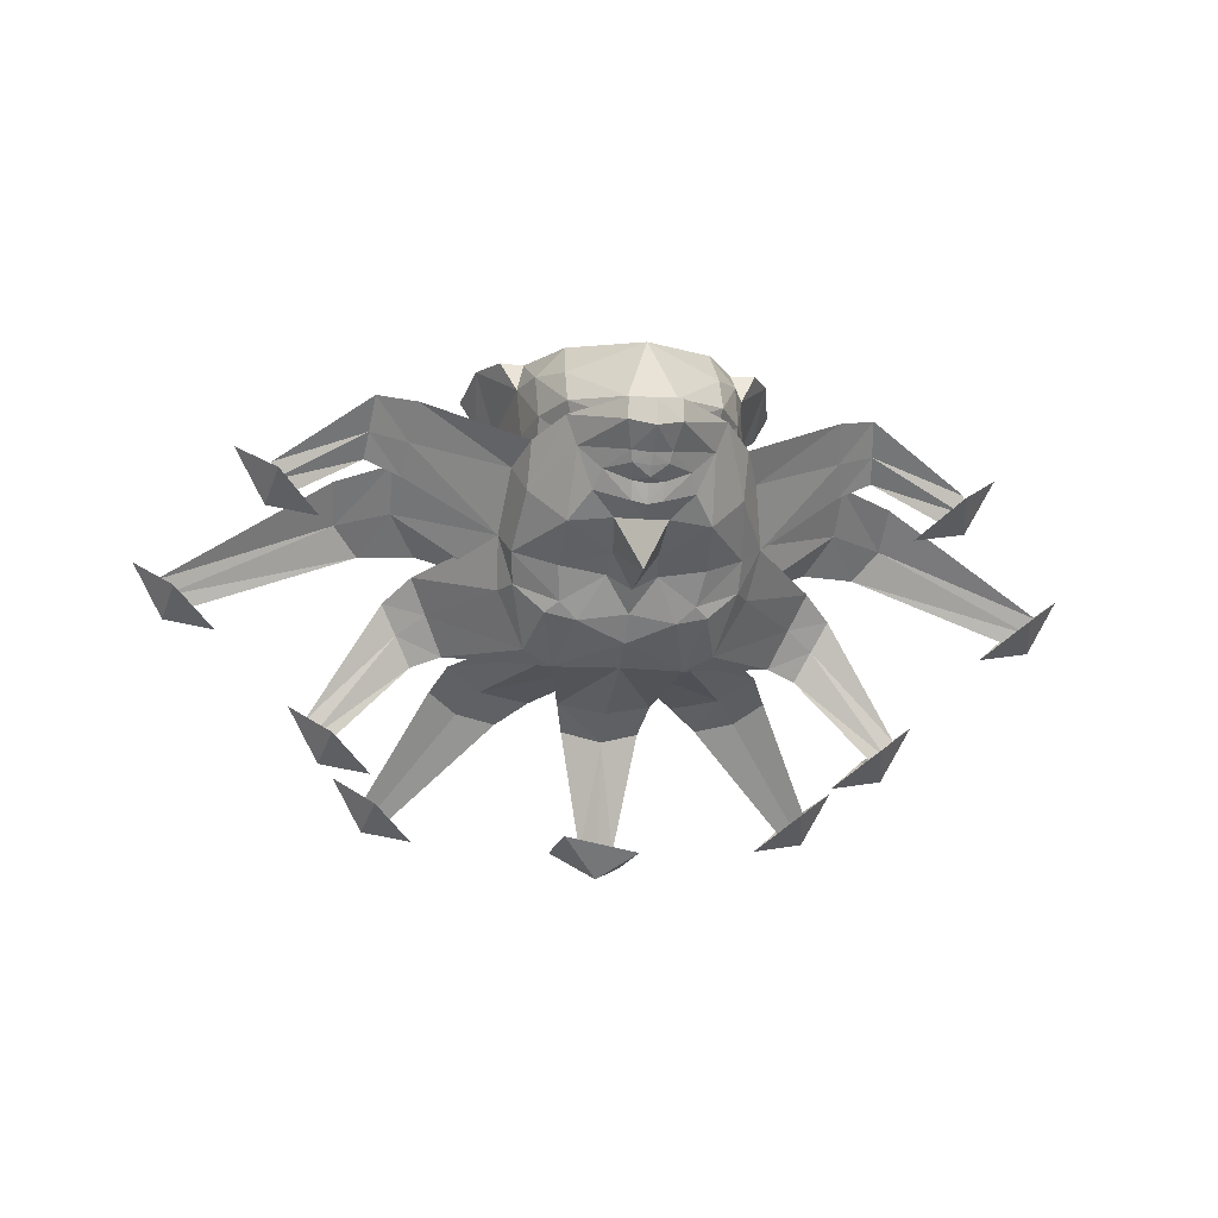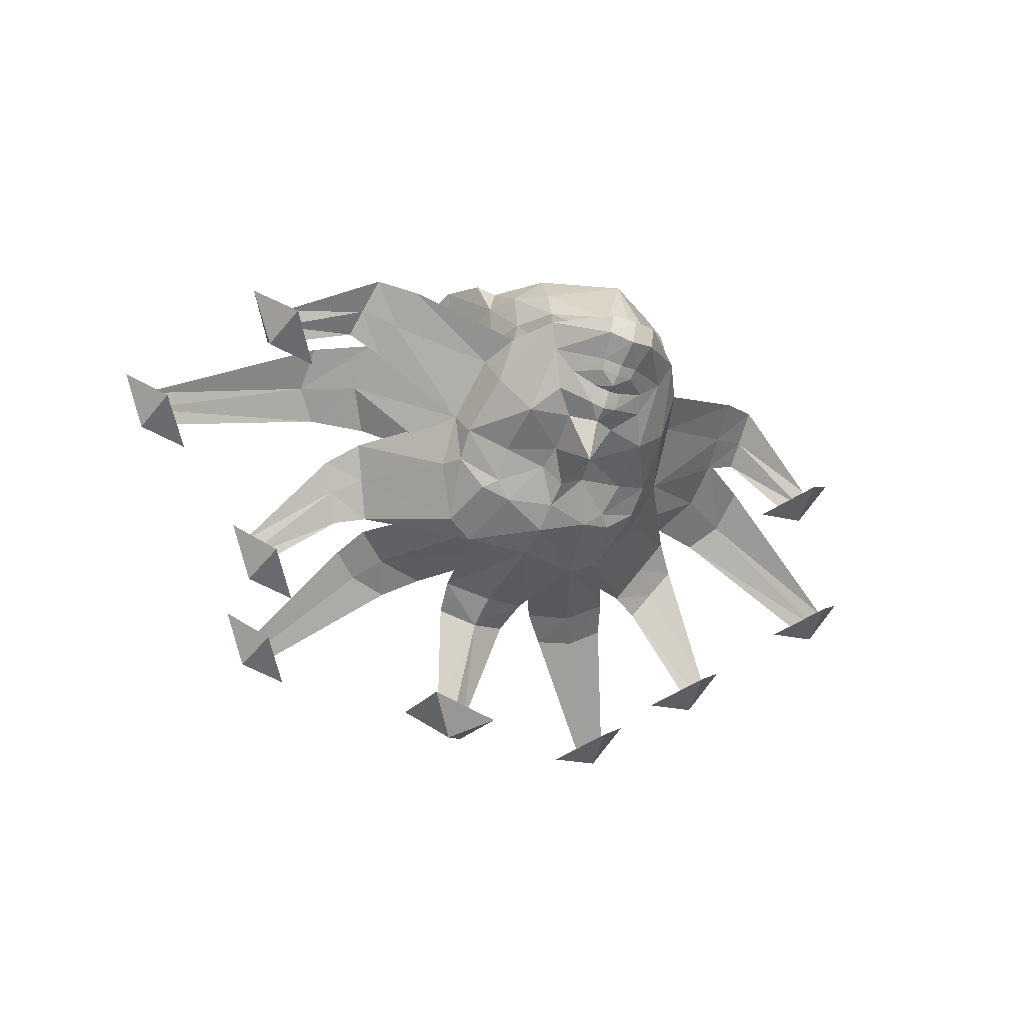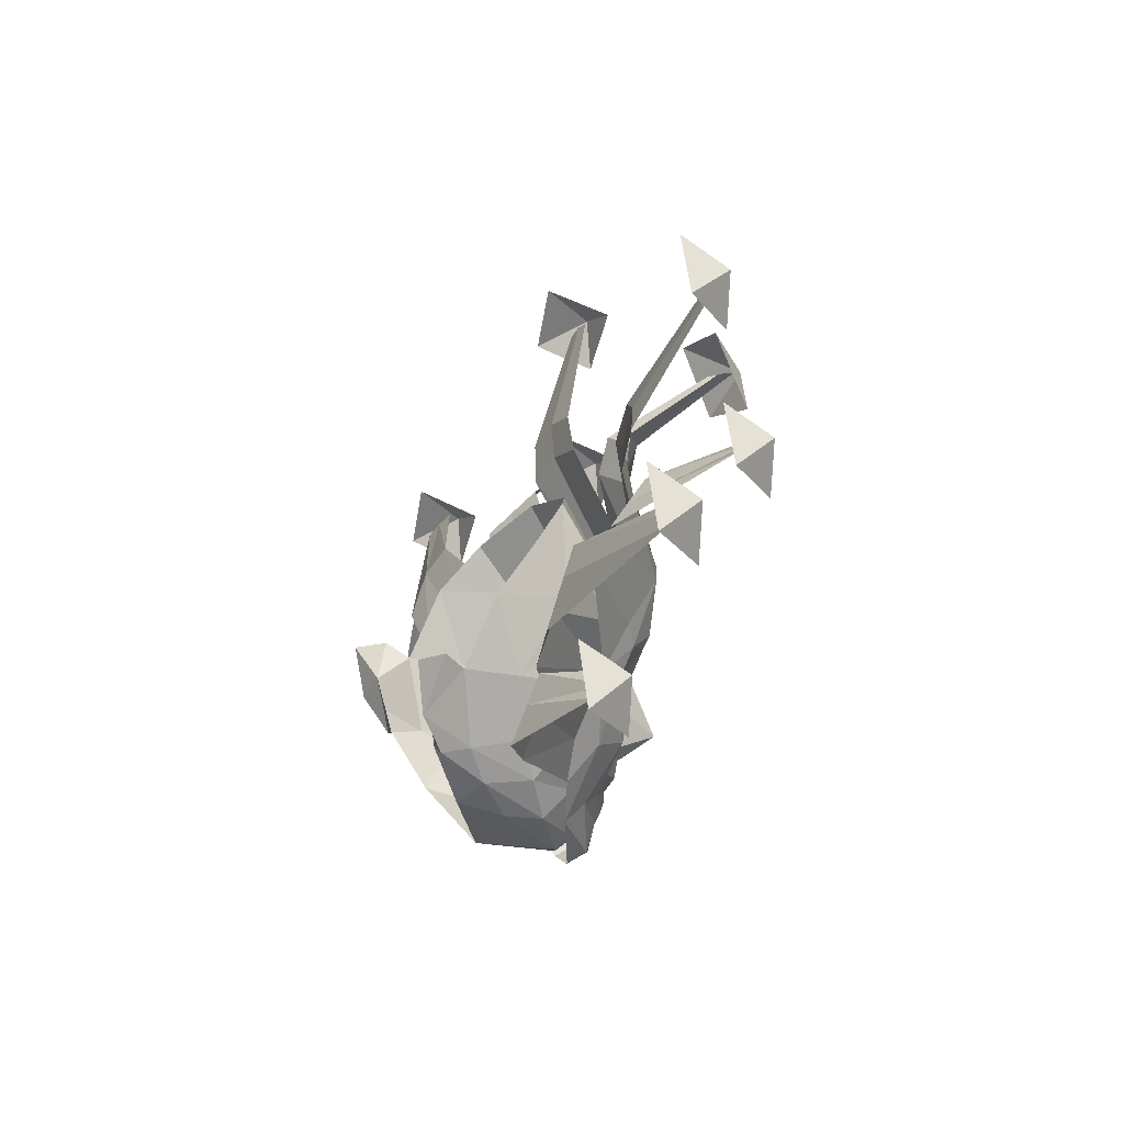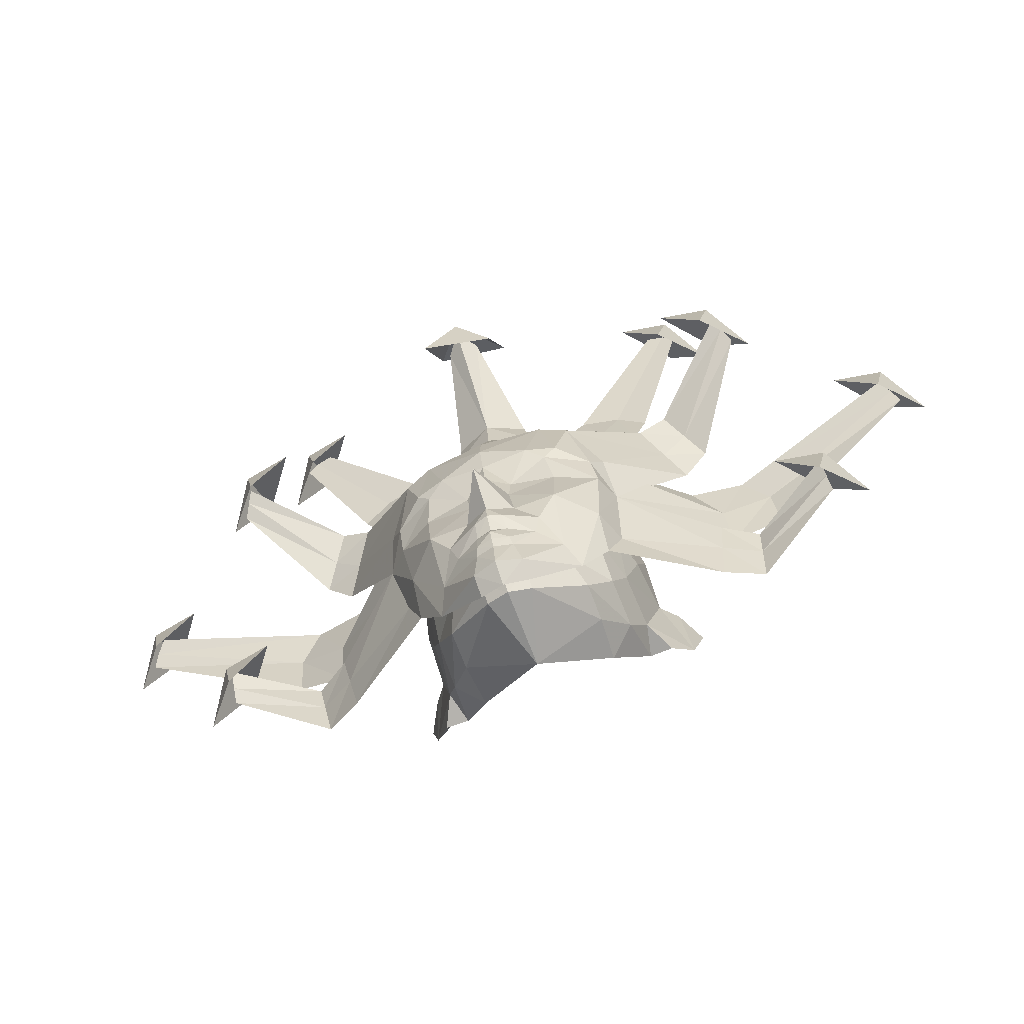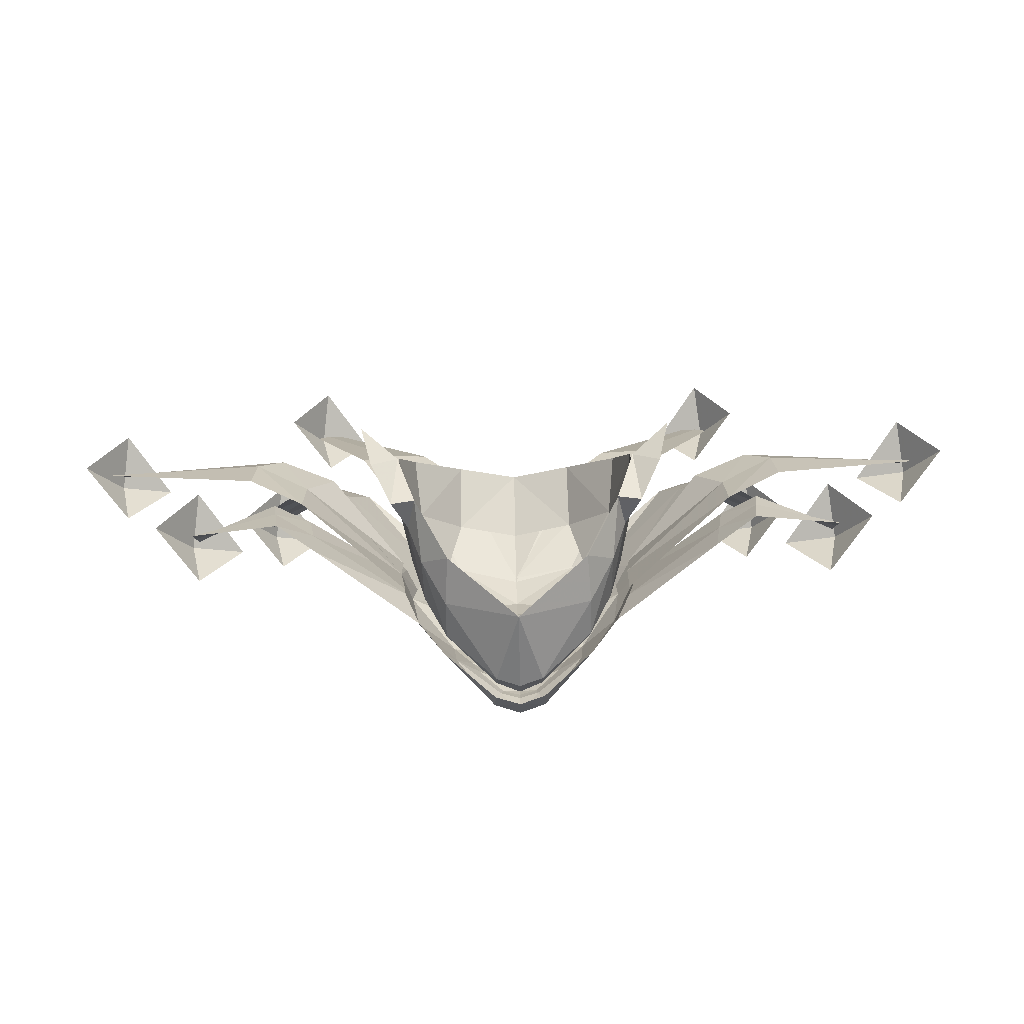
<metadata>
{"format":"obj","ext":"obj","renderer":"f3d","projection":"perspective","resolution":1024,"background":"white","views":[{"elev":-38.7,"azim":173.5,"up":"+Y"},{"elev":-49.1,"azim":155.4,"up":"+Y"},{"elev":1.0,"azim":-108.7,"up":"+Z"},{"elev":-76.9,"azim":17.8,"up":"+Z"},{"elev":-51.5,"azim":177.9,"up":"+Z"}]}
</metadata>
<code>
g common_face_female_2304
v -0.7124 -3.333 74.63
v -0.1996 -3.489 74.51
v -0.1028 -1.641 74.77
v -2.284 -0.07348 77.18
v -2.496 -0.8247 77.16
v -2.224 -1.209 76.36
v -1.606 -0.7632 75.9
v -1.78 -2.692 75.47
v -1.734 -1.808 75.57
v -2.242 -2.321 76.38
v -2.484 -2.028 77.3
v -2.79 -0.5939 78.89
v -3.226 0.4311 77.95
v -2.79 -0.5939 78.89
v -2.496 -0.8247 77.16
v -2.817 -0.08021 77.12
v -2.496 -0.8247 77.16
v -2.284 -0.07348 77.18
v -2.817 -0.08021 77.12
v -2.647 0.1898 78.42
v -3.226 0.4311 77.95
v -3.456 0.5993 79.14
v -3.121 -0.09236 79.24
v -3.121 -0.09236 79.24
v -2.647 0.1898 78.42
v -2.79 -0.5939 78.89
v -3.456 0.5993 79.14
v -2.39 -3.05 80.37
v -1.479 -4.066 81.07
v -1.792 -3.983 79.54
v -1.398 -3.269 82.42
v -2.473 -2.254 81.51
v -0.7349 -3.712 74.91
v -0.2182 -3.968 74.84
v -2.242 -3.256 78.66
v -2.219 -3.183 77.35
v -2.556 -2.643 78.57
v -2.739 -1.864 78.71
v -2.776 -1.338 80.48
v -0.08032 -3.759 82.57
v -0.1427 -4.535 81.15
v -2.318 -3.41 79.38
v -1.522 -3.443 76.05
v 0.3299 -3.385 74.61
v 2.303 -0.3033 77.1
v 1.517 -0.9197 75.85
v 2.102 -1.426 76.29
v 2.438 -1.072 77.08
v 1.484 -2.855 75.42
v 2.01 -2.534 76.31
v 1.53 -1.972 75.52
v 2.31 -2.269 77.22
v 2.81 -0.8745 78.8
v 3.315 0.1034 77.85
v 2.829 -0.3631 77.03
v 2.438 -1.072 77.08
v 2.81 -0.8745 78.8
v 2.438 -1.072 77.08
v 2.829 -0.3631 77.03
v 2.303 -0.3033 77.1
v 2.731 -0.07966 78.34
v 3.315 0.1034 77.85
v 3.201 -0.4091 79.14
v 3.6 0.2458 79.02
v 3.201 -0.4091 79.14
v 2.81 -0.8745 78.8
v 2.731 -0.07966 78.34
v 3.6 0.2458 79.02
v 2.215 -3.281 80.3
v 1.5 -4.148 79.49
v 1.23 -4.202 81.03
v 1.274 -3.403 82.38
v 2.414 -2.498 81.43
v 0.3236 -3.765 74.89
v 1.991 -3.469 78.59
v 2.362 -2.89 78.49
v 1.932 -3.391 77.28
v 2.626 -2.133 78.62
v 2.773 -1.616 80.39
v 2.075 -3.63 79.31
v 1.171 -3.578 76
f 2 1 3
f 5 4 6
f 7 6 4
f 9 8 6
f 10 6 8
f 6 10 5
f 11 5 10
f 5 11 12
f 14 13 15
f 16 15 13
f 18 17 19
f 21 20 19
f 18 19 20
f 22 13 23
f 14 23 13
f 25 24 26
f 20 21 27
f 25 27 24
f 29 28 30
f 29 31 28
f 32 28 31
f 8 9 1
f 34 33 2
f 1 2 33
f 36 35 37
f 36 37 11
f 38 11 37
f 38 28 39
f 32 39 28
f 10 36 11
f 31 29 40
f 41 40 29
f 42 37 35
f 37 42 38
f 28 38 42
f 38 39 12
f 12 11 38
f 8 43 10
f 36 10 43
f 8 1 33
f 28 42 30
f 6 7 9
f 9 3 1
f 43 8 33
f 7 3 9
f 3 44 2
f 46 45 47
f 48 47 45
f 50 49 47
f 51 47 49
f 52 50 48
f 47 48 50
f 53 52 48
f 55 54 56
f 57 56 54
f 59 58 60
f 60 61 59
f 62 59 61
f 57 54 63
f 64 63 54
f 66 65 67
f 68 62 61
f 65 68 67
f 70 69 71
f 73 72 69
f 71 69 72
f 44 51 49
f 44 74 2
f 34 2 74
f 76 75 77
f 78 76 52
f 77 52 76
f 73 69 79
f 78 79 69
f 52 77 50
f 41 71 40
f 72 40 71
f 75 76 80
f 69 80 78
f 76 78 80
f 53 79 78
f 78 52 53
f 77 81 50
f 49 50 81
f 74 44 49
f 70 80 69
f 51 46 47
f 44 3 51
f 74 49 81
f 51 3 46
g common_face_female_2409
v 6.176 -6.742 83.52
v 6.082 -5.682 84.25
v 5.003 -6.883 83.58
v 5.889 -6.732 82.29
v 6.928 -5.676 82.91
v 9.846 -4.11 82.1
v 9.752 -3.05 82.83
v 8.673 -4.251 82.16
v 9.559 -4.1 80.87
v 10.6 -3.043 81.49
v 5.161 -6.149 87.09
v 5.067 -5.089 87.82
v 3.988 -6.29 87.15
v 4.874 -6.139 85.86
v 5.914 -5.083 86.48
v 7.643 -3.334 78.87
v 7.549 -2.274 79.6
v 6.47 -3.475 78.93
v 7.356 -3.324 77.64
v 8.395 -2.267 78.26
v -0.217 -8.048 85.51
v -0.8922 -7.145 86.35
v -1.112 -7.856 84.6
v 0.5874 -7.616 84.48
v 0.8139 -7.028 86.11
v -6.557 -6.104 83.73
v -5.403 -6.362 83.75
v -6.334 -5.06 84.45
v -6.311 -6.121 82.49
v -7.219 -4.967 83.14
v -9.99 -3.116 82.43
v -8.835 -3.373 82.45
v -9.767 -2.072 83.15
v -9.744 -3.133 81.19
v -10.65 -1.978 81.84
v -5.383 -5.621 87.26
v -4.229 -5.879 87.29
v -5.16 -4.577 87.98
v -5.137 -5.638 86.02
v -6.045 -4.483 86.68
v -7.746 -2.558 79.03
v -6.592 -2.816 79.05
v -7.523 -1.514 79.75
v -7.5 -2.575 77.79
v -8.408 -1.421 78.44
v 4.041 -3.83 81.67
v 3.622 -4.407 82.39
v 1.904 -5.376 80.66
v 6.385 -6.155 83.4
v 6.231 -6.422 83.57
v 4.307 -4.491 82.76
v 4.676 -4.009 82.24
v 2.553 -4.553 79.71
v 2.639 -3.841 78.71
v 4.422 -3.306 81.01
v 1.254 -5.553 80.96
v 4.67 -2.084 77.92
v 4.801 -2.345 78.75
v 2.639 -3.841 78.71
v 2.485 -3.199 77.24
v 7.532 -2.843 78.61
v 7.491 -3.178 78.9
v 5.635 -1.898 78.77
v 5.556 -1.65 78.14
v 2.14 -3.254 76.28
v 4.516 -1.776 76.95
v -0.2081 -5.673 80.68
v 1.254 -5.553 80.96
v 0.9319 -4.959 83.12
v -0.1543 -5.313 82.88
v -0.1491 -5.496 83.75
v 0.7563 -5.117 83.98
v 0.1591 -7.404 85.42
v -0.2391 -7.859 85.48
v 3.454 -4.214 82.99
v 2.682 -4.446 83.56
v 1.223 -5.404 80.81
v 2.047 -5.132 80.65
v 1.561 -4.559 83.72
v -0.2021 -5.546 80.69
v 5.01 -1.908 78.88
v 4.983 -2.341 80.02
v 2.639 -3.841 78.71
v 2.49 -3.071 77.24
v 4.401 -2.784 80.93
v 2.629 -4.338 79.71
v 5.265 -5.777 86.7
v 4.985 -5.86 86.91
v 3.17 -4.533 84.36
v 3.827 -4.332 83.85
v 4.596 -5.906 86.97
v 2.258 -4.646 84.52
v 10.08 -3.374 81.65
v 9.936 -3.601 81.95
v 6.229 -2.218 80.7
v 6.287 -1.855 79.64
v 9.722 -3.841 82.22
v 5.671 -2.564 81.35
v 5.453 -1.326 77.32
v 7.568 -2.547 78.35
v 5.035 -3.538 81.73
v 6.564 -5.841 83.21
v -4.218 -3.416 81.8
v -2.28 -5.167 80.73
v -3.836 -4.033 82.52
v -6.724 -5.498 83.62
v -4.848 -3.531 82.4
v -4.513 -4.05 82.91
v -6.593 -5.78 83.78
v -2.896 -4.28 79.79
v -4.566 -2.855 81.15
v -3.076 -3.646 78.8
v -1.641 -5.408 81
v -4.792 -1.609 78.08
v -2.76 -3.092 77.32
v -3.076 -3.646 78.8
v -4.922 -1.858 78.91
v -7.691 -2.081 78.86
v -5.623 -1.09 78.32
v -5.706 -1.33 78.96
v -7.674 -2.418 79.15
v -4.64 -1.317 77.1
v -2.446 -3.025 76.35
v -1.191 -4.852 83.16
v -1.641 -5.408 81
v -0.5916 -7.367 85.43
v -1.004 -5.029 84.01
v -3.629 -3.859 83.11
v -2.399 -4.909 80.73
v -1.602 -5.262 80.85
v -2.866 -4.168 83.65
v -1.757 -4.393 83.78
v -5.084 -1.454 79.04
v -2.748 -2.86 77.33
v -2.814 -3.604 78.8
v -5.063 -1.89 80.18
v -2.932 -4.112 79.8
v -4.499 -2.389 81.07
v -5.464 -5.24 86.87
v -3.984 -3.941 83.98
v -3.334 -4.207 84.47
v -5.187 -5.35 87.08
v -2.433 -4.411 84.59
v -4.803 -5.435 87.13
v -10.18 -2.411 81.99
v -6.323 -1.275 79.85
v -6.267 -1.644 80.91
v -10.05 -2.651 82.28
v -5.725 -2.044 81.54
v -9.853 -2.912 82.54
v -5.515 -0.7762 77.5
v -7.706 -1.782 78.6
v -5.175 -3.026 81.89
v -6.878 -5.167 83.43
v -0.2395 -4.269 74.46
v 0.341 -4.109 74.52
v 0.1998 -4.34 75.16
v -0.2368 -4.429 75.11
v 0.1212 -4.567 75.83
v 0.07993 -4.833 76.15
v -0.2442 -4.915 76.14
v -0.2359 -4.641 75.81
v 2.264 -4.752 79.21
v 1.555 -5.299 79.4
v 1.26 -5.218 79.1
v 2.354 -4.45 78.5
v -0.2214 -5.673 79.83
v 0.855 -5.46 79.4
v 1.254 -5.553 80.96
v -0.2081 -5.673 80.68
v -0.219 -3.76 74.21
v 0.3412 -3.669 74.31
v 0.2651 -4.869 77.82
v 1.304 -4.726 77.05
v 1.366 -4.841 78.36
v 0.3375 -4.965 78.42
v 2.157 -3.971 77.06
v 1.245 -3.852 75.7
v 2.14 -3.254 76.28
v 1.512 -3.344 75.33
v -0.2775 -5.88 77.05
v 0.3552 -4.733 76.83
v -0.2211 -5.238 78.53
v 0.1476 -4.477 75.39
v -0.2391 -4.554 75.35
v 0.7114 -4.302 75.84
v -0.2418 -4.992 76.52
v 1.904 -5.376 80.66
v -0.2407 -4.666 75.6
v 0.1212 -4.567 75.83
v -0.2407 -4.666 75.6
v -0.2359 -4.641 75.81
v 2.639 -3.841 78.71
v 2.485 -3.199 77.24
v 0.861 -4.489 76.3
v -0.22 -5.417 79.13
v -0.2442 -4.915 76.14
v 0.1212 -4.567 75.83
v 0.07993 -4.833 76.15
v 0.1476 -4.477 75.39
v 2.553 -4.553 79.71
v -0.6546 -4.297 75.17
v -0.793 -4.053 74.54
v -0.5831 -4.532 75.84
v -0.2359 -4.641 75.81
v -0.558 -4.801 76.16
v -2.621 -4.507 79.29
v -2.619 -4.174 78.58
v -1.68 -5.071 79.15
v -1.965 -5.123 79.46
v -1.641 -5.408 81
v -1.285 -5.353 79.43
v -0.7685 -3.594 74.33
v -0.6975 -4.82 77.84
v -0.7592 -4.91 78.44
v -1.81 -4.681 78.41
v -1.742 -4.573 77.1
v -2.441 -3.757 77.13
v -1.634 -3.708 75.75
v -2.446 -3.025 76.35
v -1.86 -3.166 75.39
v -0.7992 -4.675 76.85
v -0.6149 -4.439 75.4
v -1.143 -4.209 75.87
v -2.28 -5.167 80.73
v -3.076 -3.646 78.8
v -2.76 -3.092 77.32
v -1.295 -4.38 76.34
v -0.558 -4.801 76.16
v -0.5831 -4.532 75.84
v -0.2418 -4.992 76.52
v -0.6149 -4.439 75.4
v -2.896 -4.28 79.79
f 82 83 84
f 85 82 84
f 83 82 86
f 82 85 86
f 87 88 89
f 90 87 89
f 88 87 91
f 87 90 91
f 92 93 94
f 95 92 94
f 93 92 96
f 92 95 96
f 97 98 99
f 100 97 99
f 98 97 101
f 97 100 101
f 102 103 104
f 105 102 104
f 103 102 106
f 102 105 106
f 107 108 109
f 110 108 107
f 109 111 107
f 107 111 110
f 112 113 114
f 115 113 112
f 114 116 112
f 112 116 115
f 117 118 119
f 120 118 117
f 119 121 117
f 117 121 120
f 122 123 124
f 125 123 122
f 124 126 122
f 122 126 125
f 127 128 129
f 130 131 132
f 132 133 130
f 128 127 133
f 133 132 128
f 134 135 136
f 137 129 128
f 138 139 140
f 140 141 138
f 142 143 144
f 144 145 142
f 139 138 145
f 145 144 139
f 141 146 147
f 148 149 150
f 150 151 148
f 152 153 154
f 154 155 152
f 150 153 152
f 152 151 150
f 156 157 158
f 158 159 156
f 157 160 161
f 161 158 157
f 162 163 164
f 164 165 162
f 163 166 167
f 167 164 163
f 168 169 170
f 170 171 168
f 169 172 173
f 173 170 169
f 174 175 176
f 176 177 174
f 175 178 179
f 179 176 175
f 170 157 156
f 156 171 170
f 173 160 157
f 157 170 173
f 176 163 162
f 162 177 176
f 179 166 163
f 163 176 179
f 141 147 138
f 138 147 180
f 180 145 138
f 145 180 181
f 181 142 145
f 134 136 127
f 127 136 182
f 182 133 127
f 133 182 183
f 183 130 133
f 127 129 134
f 184 185 186
f 187 188 189
f 189 190 187
f 186 189 188
f 188 184 186
f 191 192 193
f 194 186 185
f 195 196 197
f 197 198 195
f 199 200 201
f 201 202 199
f 198 201 200
f 200 195 198
f 196 203 204
f 148 151 205
f 205 206 148
f 152 155 207
f 207 208 152
f 205 151 152
f 152 208 205
f 209 210 211
f 211 212 209
f 212 211 161
f 161 213 212
f 214 215 216
f 216 217 214
f 217 216 218
f 218 219 217
f 220 221 222
f 222 223 220
f 223 222 224
f 224 225 223
f 226 227 228
f 228 229 226
f 229 228 230
f 230 231 229
f 222 221 209
f 209 212 222
f 224 222 212
f 212 213 224
f 228 227 214
f 214 217 228
f 230 228 217
f 217 219 230
f 196 195 203
f 195 200 232
f 232 203 195
f 200 199 233
f 233 232 200
f 191 184 192
f 184 188 234
f 234 192 184
f 188 187 235
f 235 234 188
f 184 191 185
f 236 237 238
f 238 239 236
f 240 241 242
f 242 243 240
f 244 245 246
f 246 247 244
f 248 249 250
f 250 251 248
f 237 236 252
f 252 253 237
f 254 255 256
f 256 257 254
f 258 255 259
f 260 258 261
f 262 263 254
f 254 264 262
f 265 266 239
f 239 238 265
f 240 265 267
f 267 238 259
f 262 268 263
f 241 240 267
f 268 241 263
f 242 241 268
f 269 250 245
f 265 240 270
f 265 270 266
f 271 272 273
f 257 264 254
f 255 247 256
f 245 250 249
f 263 255 254
f 245 249 246
f 247 258 274
f 247 246 256
f 258 260 275
f 276 267 259
f 276 255 263
f 276 263 241
f 276 241 267
f 274 244 247
f 257 277 264
f 257 256 246
f 253 261 237
f 248 277 249
f 246 249 257
f 249 277 257
f 244 269 245
f 261 259 237
f 238 237 259
f 267 265 238
f 255 258 247
f 278 279 280
f 279 278 243
f 278 280 268
f 281 279 272
f 281 272 266
f 270 240 243
f 274 282 244
f 258 275 274
f 282 269 244
f 236 239 283
f 283 284 236
f 285 286 278
f 278 287 285
f 288 289 290
f 290 291 288
f 248 251 292
f 292 293 248
f 284 294 252
f 252 236 284
f 295 296 297
f 297 298 295
f 299 300 298
f 301 302 299
f 262 264 295
f 295 303 262
f 304 283 239
f 239 266 304
f 285 305 304
f 305 300 283
f 262 303 268
f 287 305 285
f 268 303 287
f 278 268 287
f 306 291 292
f 304 272 285
f 304 266 272
f 272 286 285
f 296 295 264
f 298 297 289
f 291 293 292
f 303 295 298
f 291 290 293
f 289 307 299
f 289 297 290
f 299 308 301
f 309 300 305
f 309 303 298
f 309 287 303
f 309 305 287
f 307 289 288
f 296 264 277
f 296 290 297
f 294 284 302
f 248 293 277
f 290 296 293
f 293 296 277
f 288 291 306
f 302 284 300
f 283 300 284
f 305 283 304
f 298 289 299
f 278 310 311
f 311 243 278
f 278 312 310
f 313 272 311
f 313 266 270
f 272 243 311
f 307 288 314
f 299 307 308
f 314 288 306
f 255 276 259
f 300 309 298
f 258 259 261
f 302 300 299

</code>
